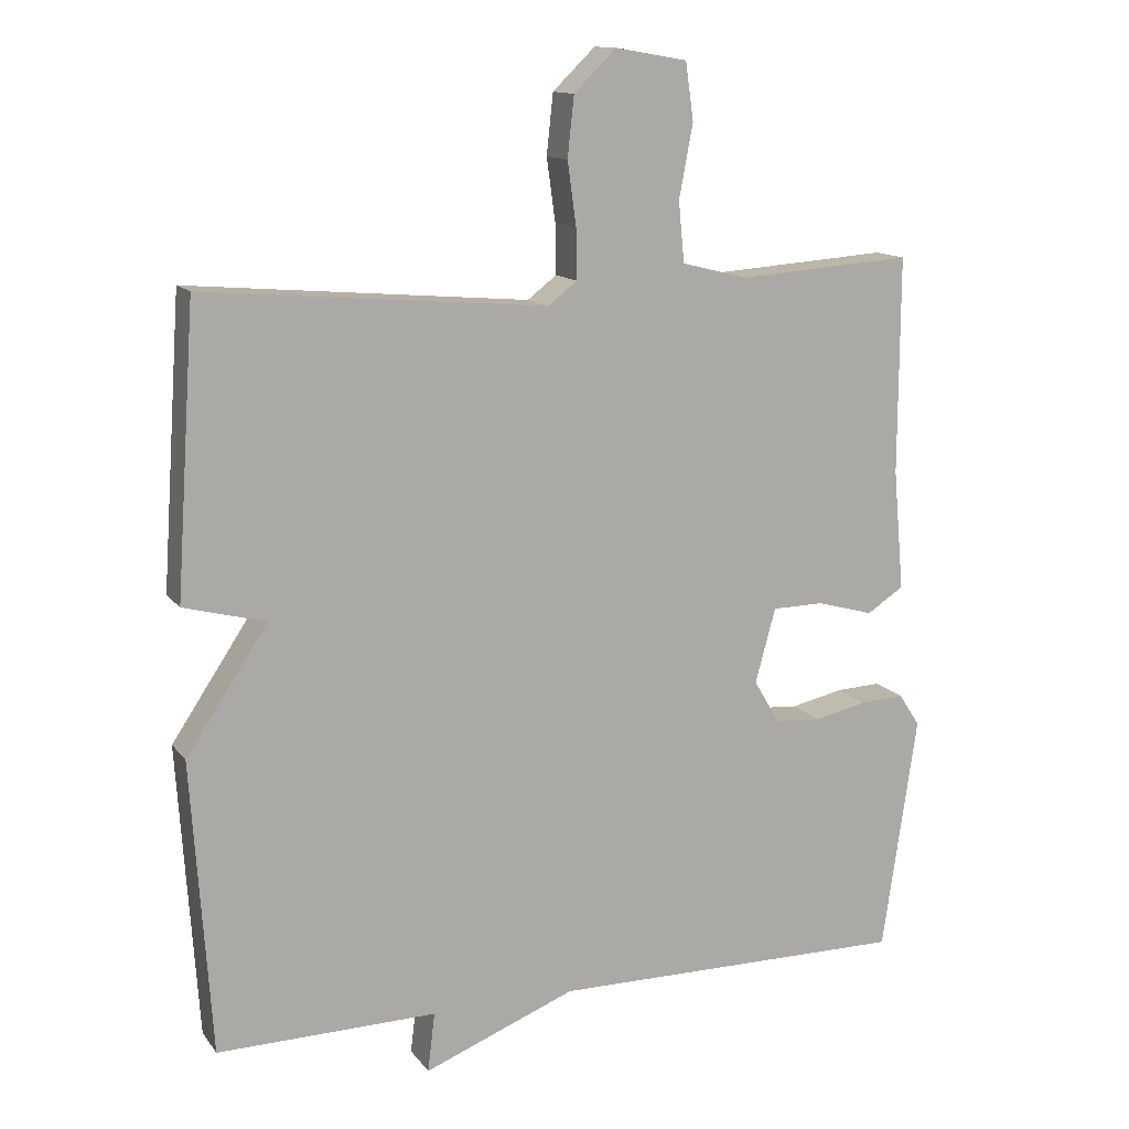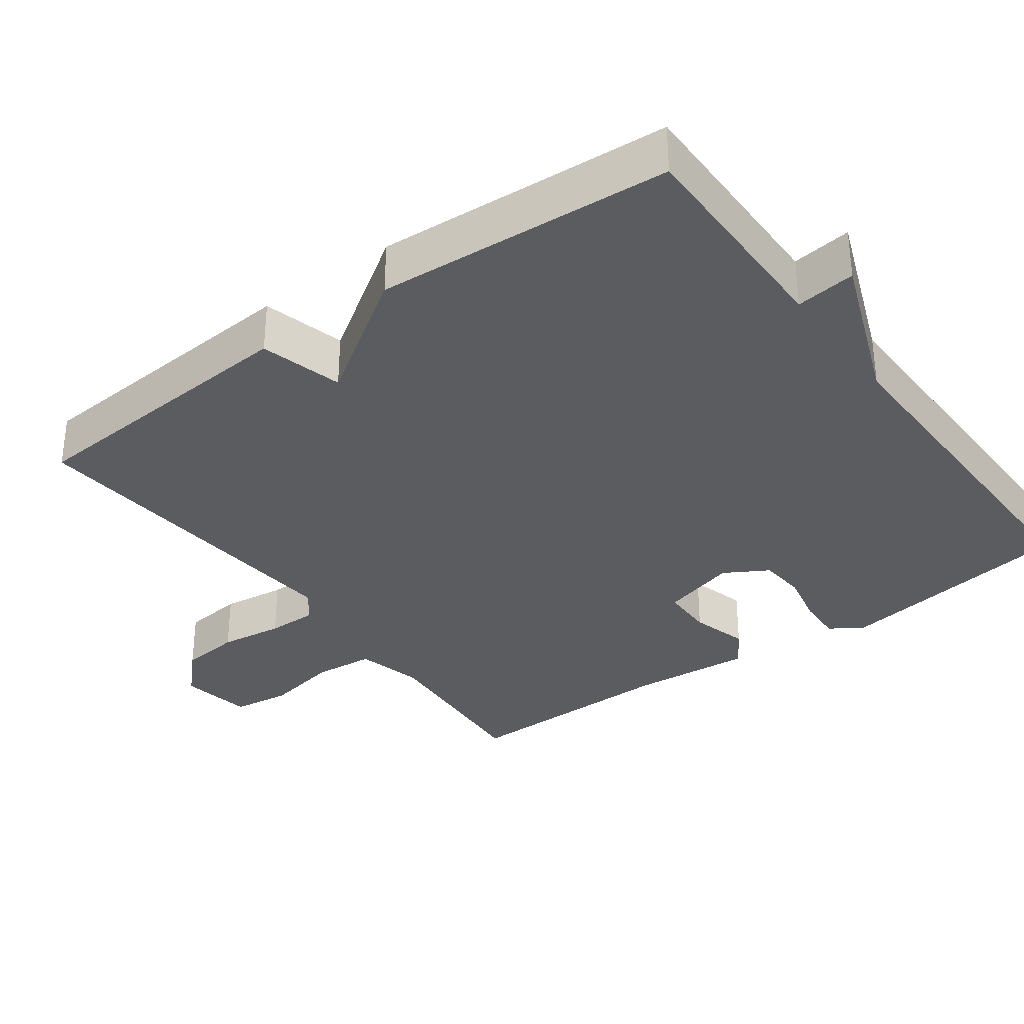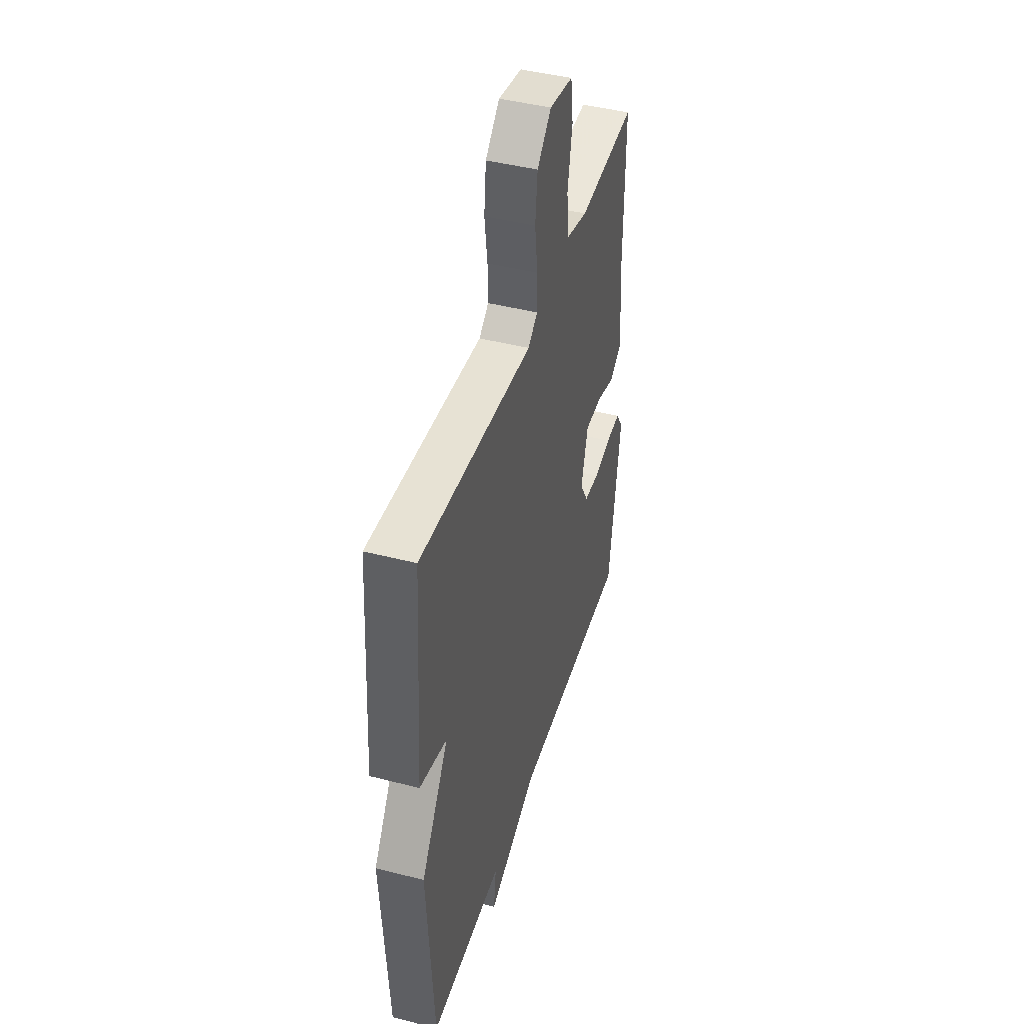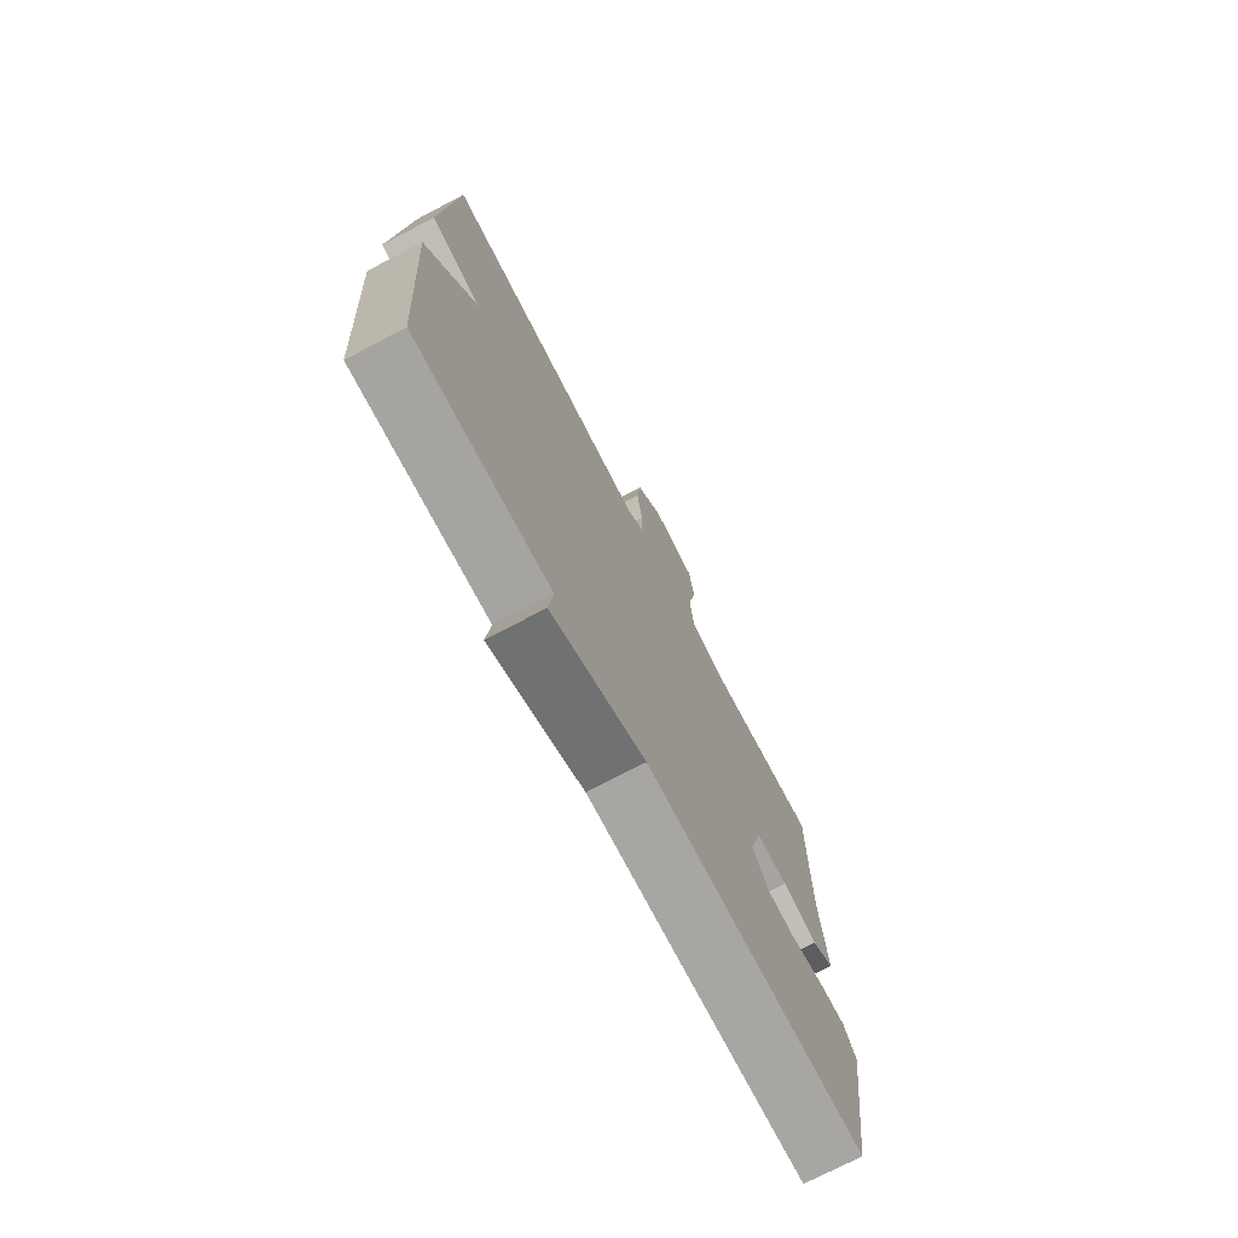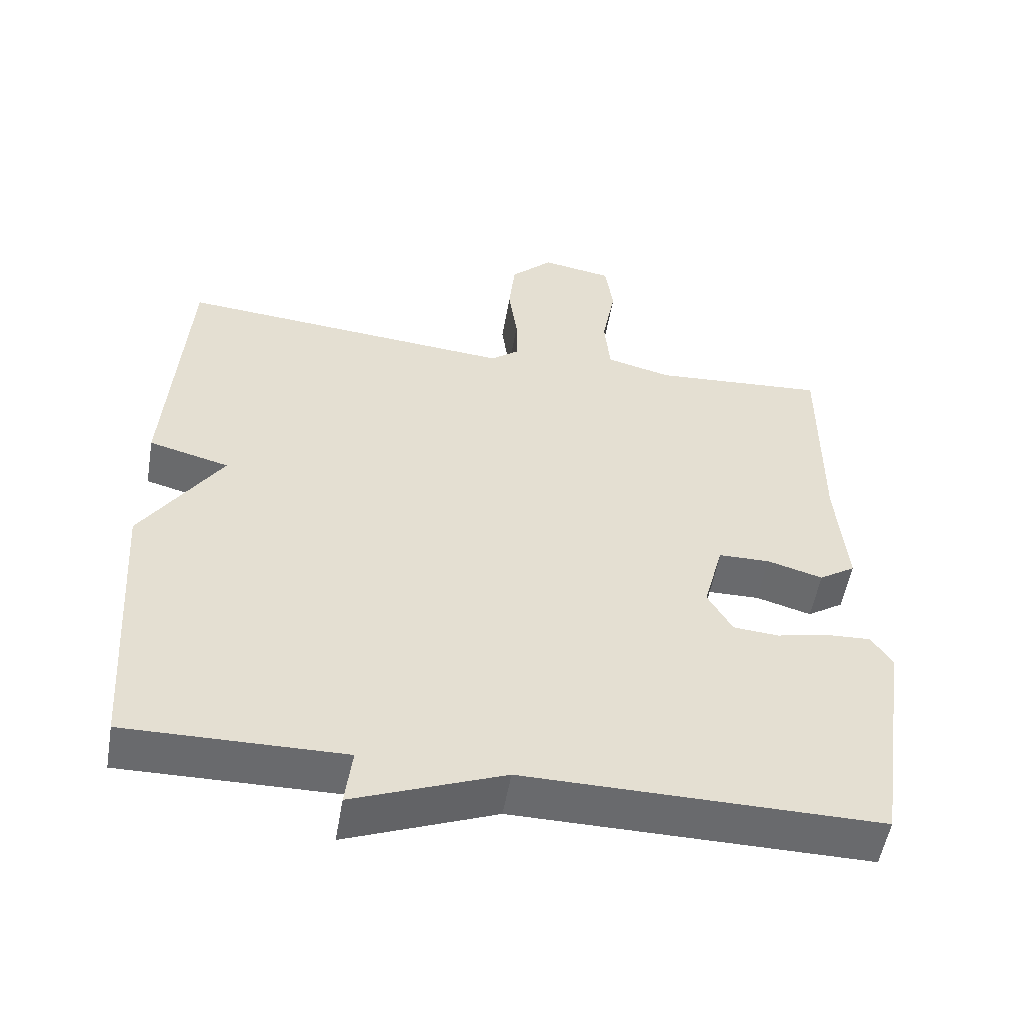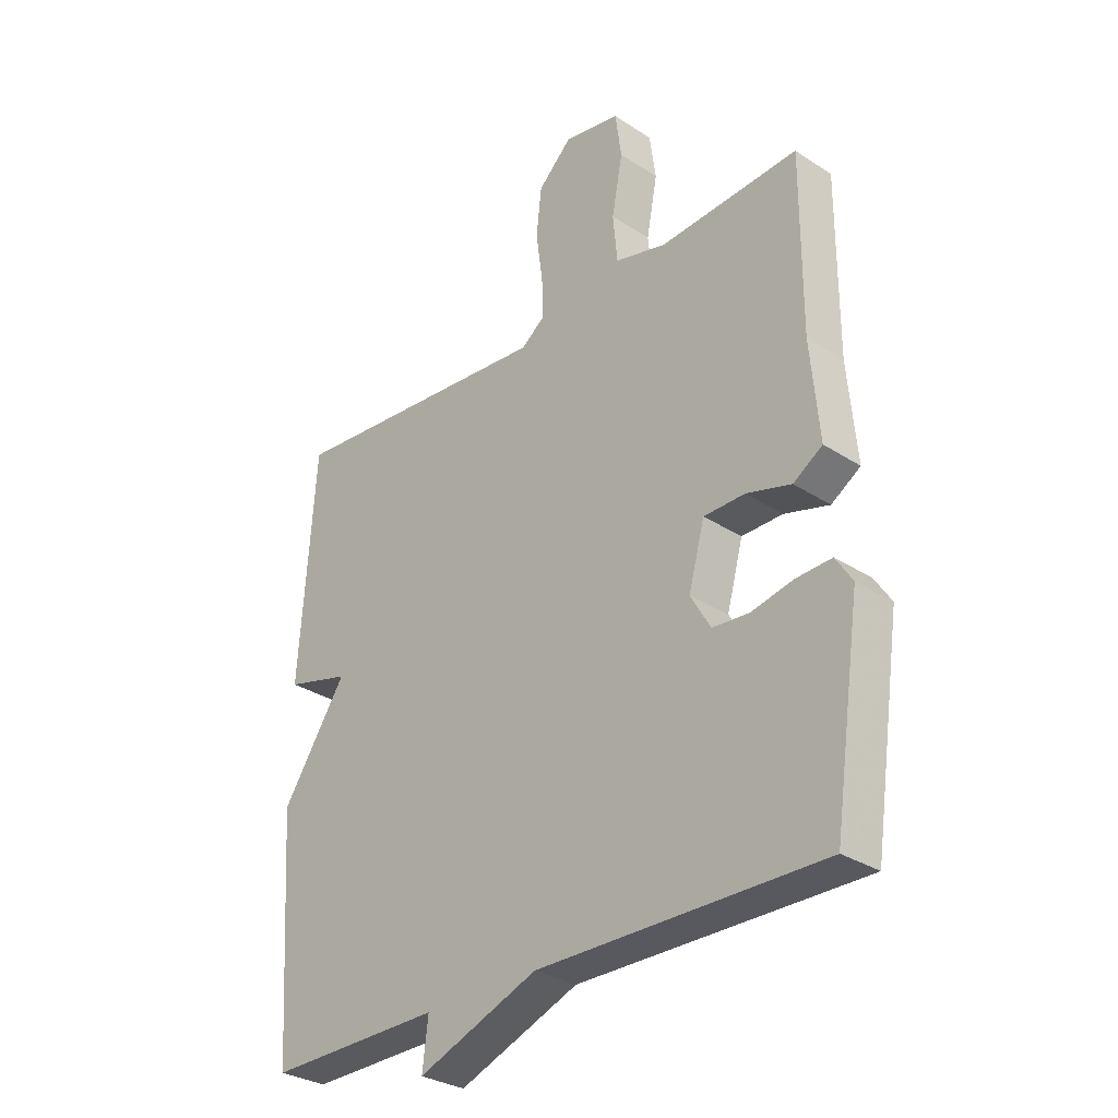
<metadata>
{"format":"obj","ext":"obj","renderer":"f3d","projection":"perspective","resolution":1024,"background":"white","views":[{"elev":13.1,"azim":157.1,"up":"+Z"},{"elev":-33.7,"azim":126.4,"up":"+Y"},{"elev":44.0,"azim":106.8,"up":"+Z"},{"elev":-73.9,"azim":117.6,"up":"+Z"},{"elev":-53.1,"azim":170.3,"up":"+Z"},{"elev":-30.7,"azim":-133.2,"up":"+Z"}]}
</metadata>
<code>
v 0.5 0.07 -0.5
v 0.196 0.07 -0.496
v 0.206 0.07 -0.578
v -0.004 0.07 -0.496
v -0.5 0.07 -0.5
v -0.548 0.07 -0.173
v -0.519 0.07 -0.128
v -0.457 0.07 -0.131
v -0.384 0.07 -0.147
v -0.32 0.07 -0.142
v -0.285 0.07 -0.082
v -0.313 0.07 0.021
v -0.385 0.07 0.022
v -0.463 0.07 0
v -0.514 0.07 0.033
v -0.499 0.07 0.2
v -0.5 0.07 0.5
v -0.258 0.07 0.483
v -0.167 0.07 0.506
v -0.159 0.07 0.589
v -0.178 0.07 0.69
v -0.167 0.07 0.769
v -0.068 0.07 0.786
v -0.009 0.07 0.729
v 0 0.07 0.646
v -0.012 0.07 0.559
v -0.013 0.07 0.49
v 0.027 0.07 0.459
v 0.5 0.07 0.5
v 0.527 0.07 0.105
v 0.414 0.07 0.075
v 0.527 0.07 -0.095
v 0.5 0 -0.5
v 0.196 0 -0.496
v 0.206 0 -0.578
v -0.004 0 -0.496
v -0.5 0 -0.5
v -0.548 0 -0.173
v -0.519 0 -0.128
v -0.457 0 -0.131
v -0.384 0 -0.147
v -0.32 0 -0.142
v -0.285 0 -0.082
v -0.313 0 0.021
v -0.385 0 0.022
v -0.463 0 0
v -0.514 0 0.033
v -0.499 0 0.2
v -0.5 0 0.5
v -0.258 0 0.483
v -0.167 0 0.506
v -0.159 0 0.589
v -0.178 0 0.69
v -0.167 0 0.769
v -0.068 0 0.786
v -0.009 0 0.729
v 0 0 0.646
v -0.012 0 0.559
v -0.013 0 0.49
v 0.027 0 0.459
v 0.5 0 0.5
v 0.527 0 0.105
v 0.414 0 0.075
v 0.527 0 -0.095
f 31 32 1 2
f 28 29 30 31
f 27 28 31 2
f 24 25 26
f 23 24 26
f 22 23 26
f 21 22 26
f 20 21 26
f 19 20 26 27
f 2 3 4
f 27 2 4
f 19 27 4
f 18 19 4
f 16 17 18
f 15 16 18
f 14 15 18
f 13 14 18
f 12 13 18
f 11 12 18 4
f 7 8 9
f 6 7 9
f 5 6 9
f 4 5 9
f 4 9 10
f 4 10 11
f 34 33 64 63
f 63 62 61 60
f 34 63 60 59
f 58 57 56
f 58 56 55
f 58 55 54
f 58 54 53
f 58 53 52
f 59 58 52 51
f 36 35 34
f 36 34 59
f 36 59 51
f 36 51 50
f 50 49 48
f 50 48 47
f 50 47 46
f 50 46 45
f 50 45 44
f 36 50 44 43
f 41 40 39
f 41 39 38
f 41 38 37
f 41 37 36
f 42 41 36
f 43 42 36
f 1 33 34 2
f 2 34 35 3
f 3 35 36 4
f 4 36 37 5
f 5 37 38 6
f 6 38 39 7
f 7 39 40 8
f 8 40 41 9
f 9 41 42 10
f 10 42 43 11
f 11 43 44 12
f 12 44 45 13
f 13 45 46 14
f 14 46 47 15
f 15 47 48 16
f 16 48 49 17
f 17 49 50 18
f 18 50 51 19
f 19 51 52 20
f 20 52 53 21
f 21 53 54 22
f 22 54 55 23
f 23 55 56 24
f 24 56 57 25
f 25 57 58 26
f 26 58 59 27
f 27 59 60 28
f 28 60 61 29
f 29 61 62 30
f 30 62 63 31
f 31 63 64 32
f 32 64 33 1

</code>
